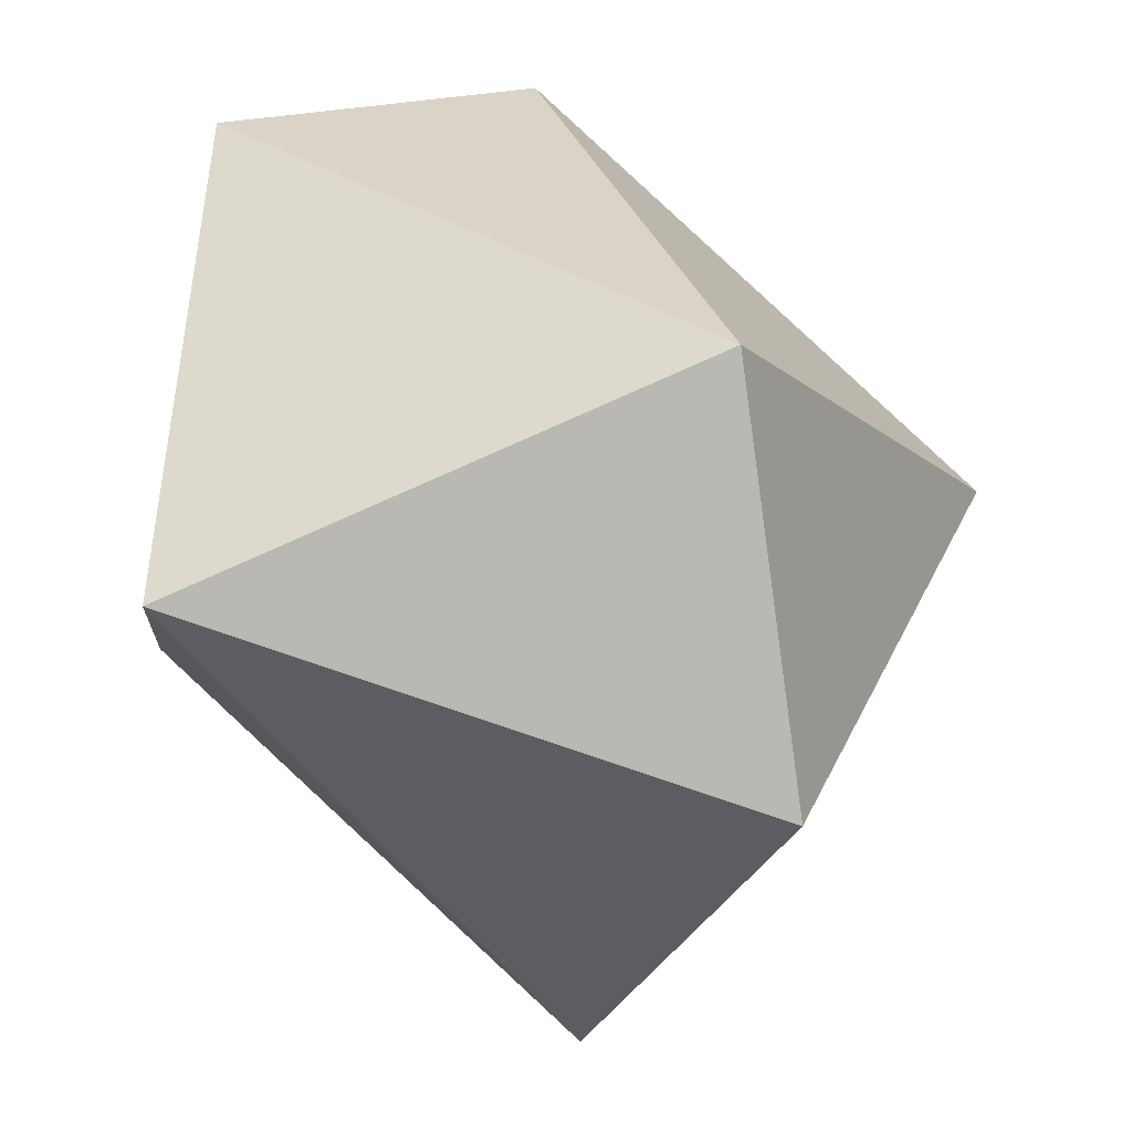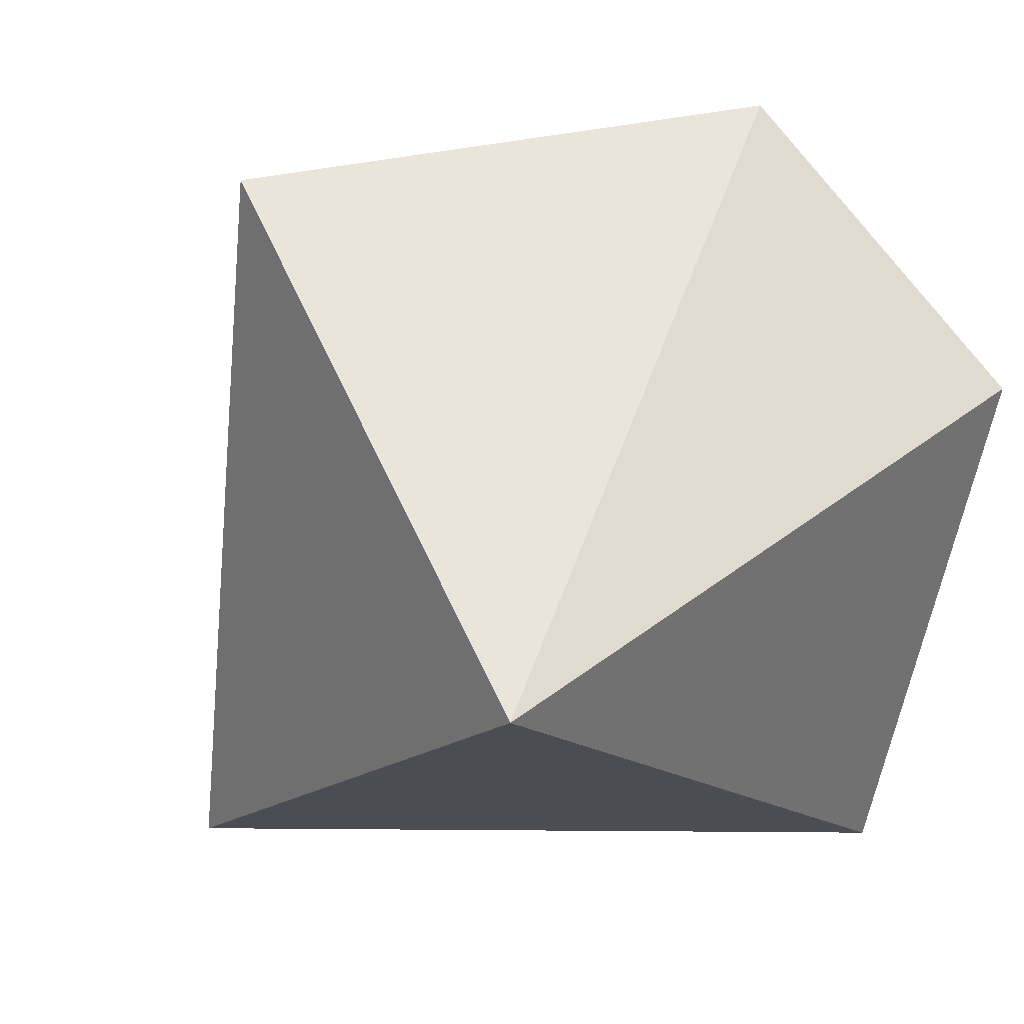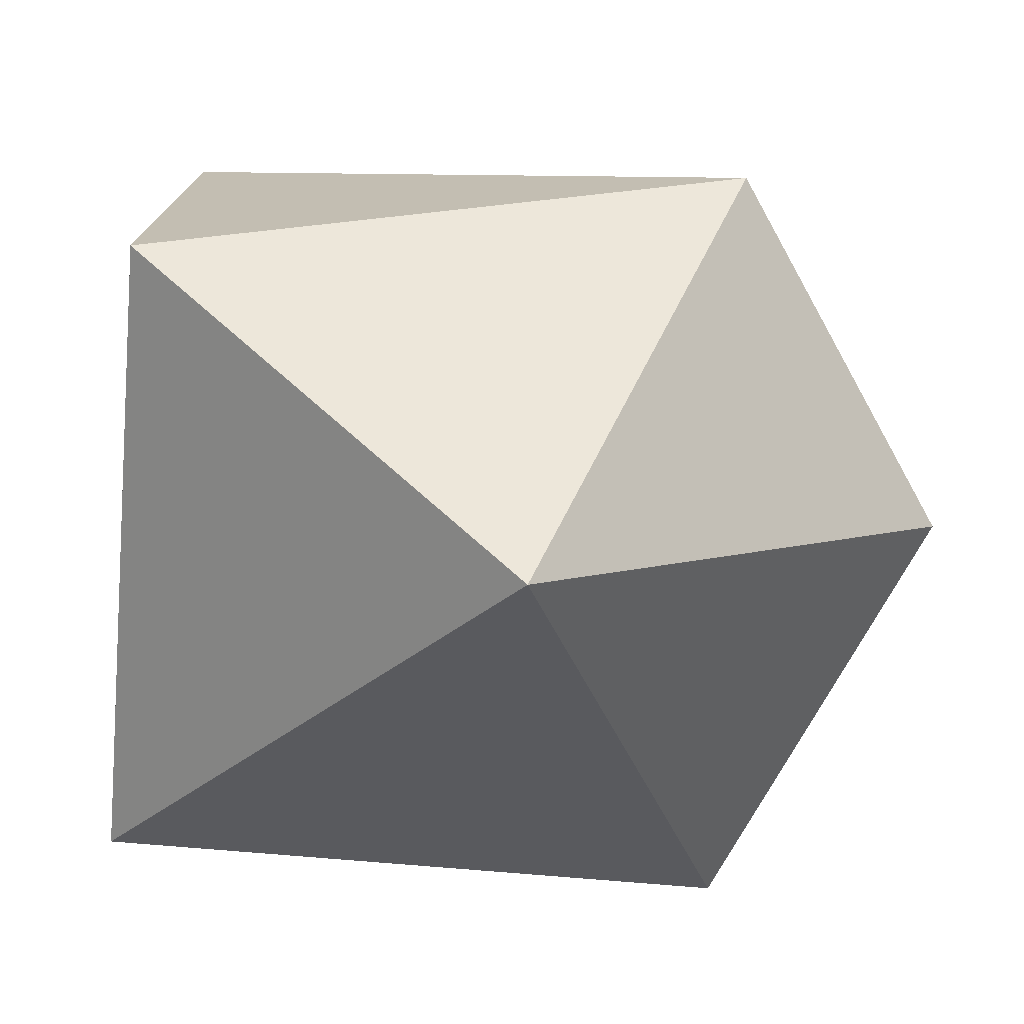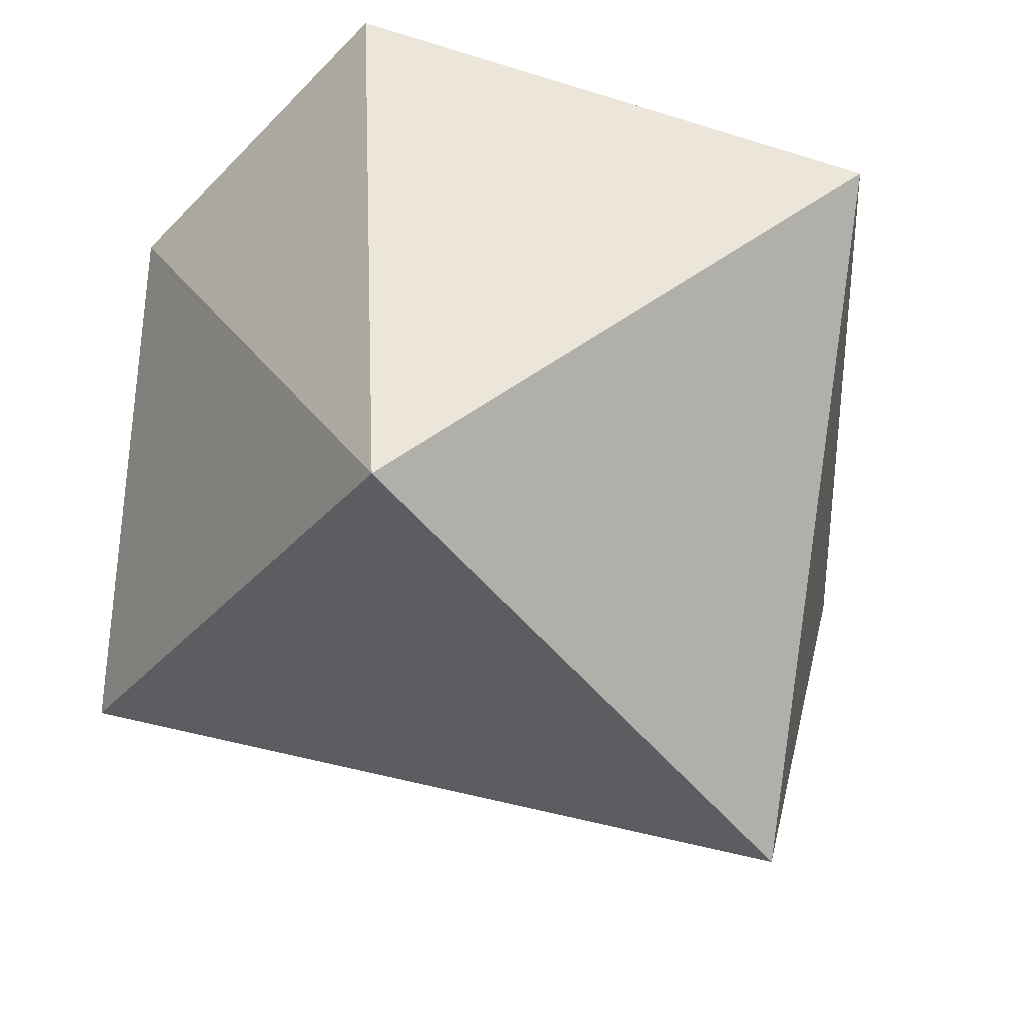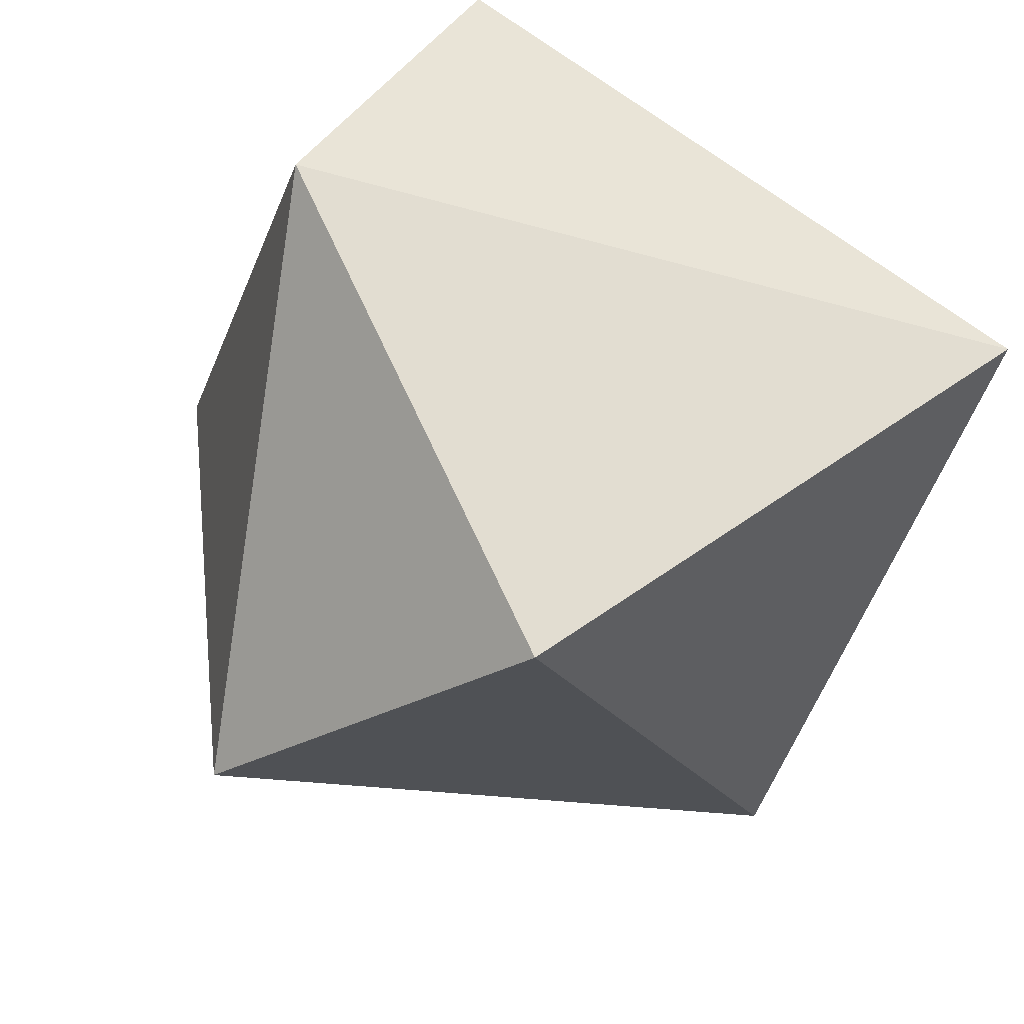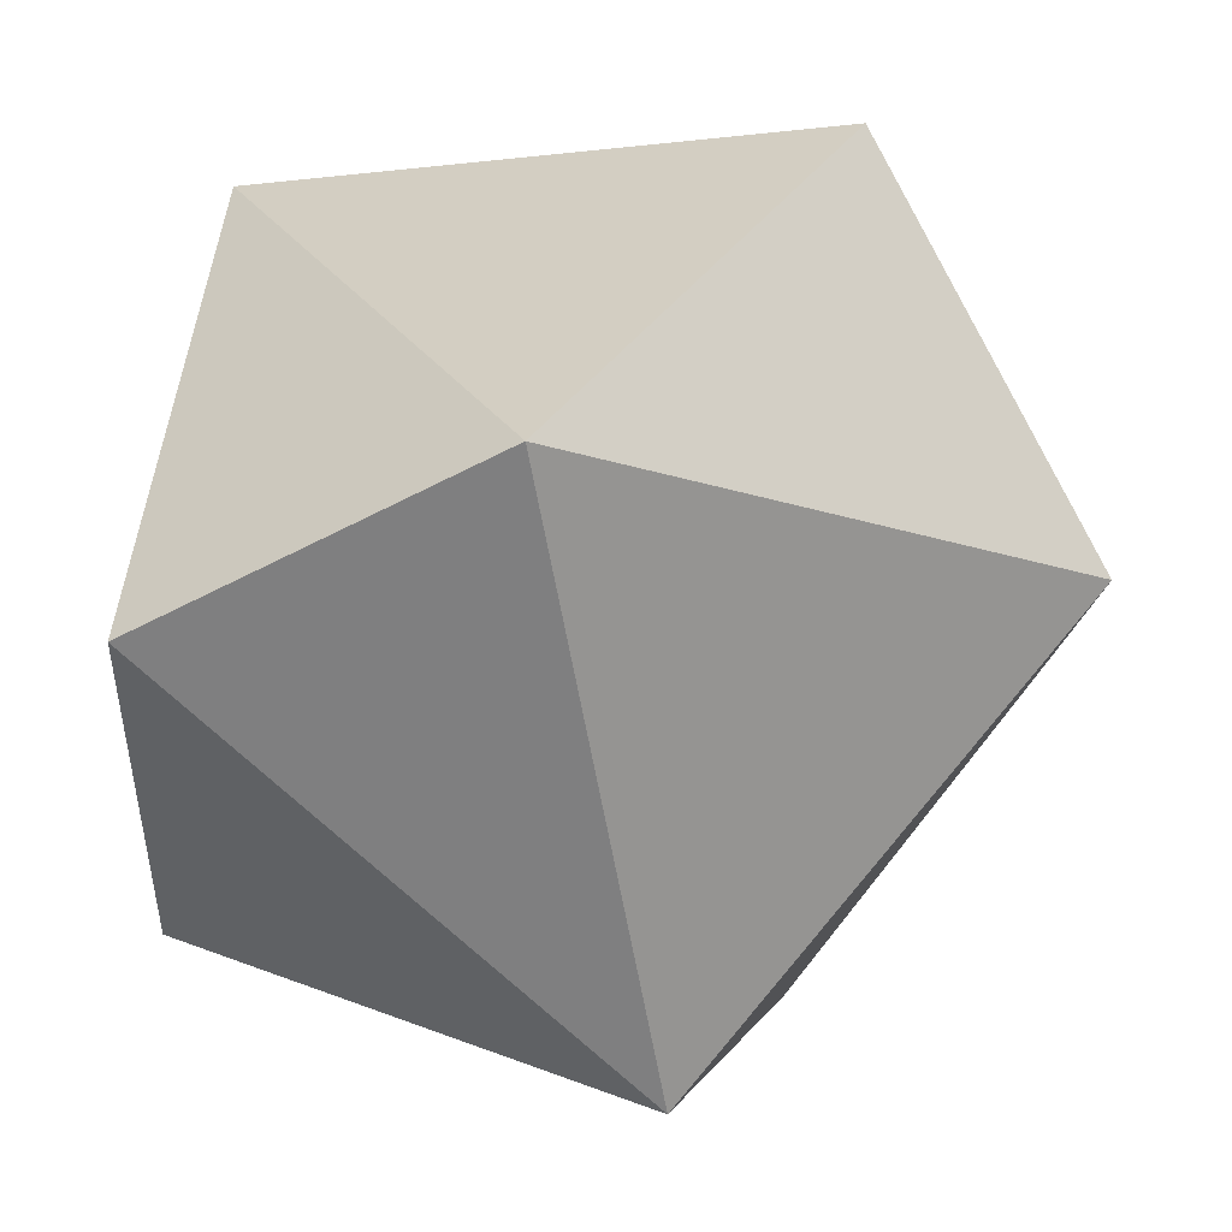
<metadata>
{"format":"obj","ext":"obj","renderer":"f3d","projection":"perspective","resolution":1024,"background":"white","views":[{"elev":39.5,"azim":-4.2,"up":"+Z"},{"elev":42.8,"azim":-122.3,"up":"+Y"},{"elev":31.1,"azim":-55.1,"up":"+Z"},{"elev":-33.9,"azim":-102.5,"up":"+Z"},{"elev":72.4,"azim":136.0,"up":"+Y"},{"elev":40.4,"azim":12.8,"up":"+Y"}]}
</metadata>
<code>
o lodtest_lod-003_lodtest.004
v 0.515 0.8775 -0.4932
v 0.1133 -0.6757 -0.9209
v 0.5243 -1.008 0.06732
v 1.108 0.1864 -0.05908
v 0.4307 -0.5037 0.876
v -0.5985 0.4608 0.8426
v 0.123 0.8875 0.6546
v -0.7459 -0.7068 0.4602
v -0.8565 0.4445 -0.6473
f 9 7 1
f 2 1 4
f 3 4 5
f 4 7 5
f 2 4 3
f 4 1 7
f 5 7 6
f 5 8 3
f 6 7 9
f 9 8 6
f 8 2 3
f 8 9 2
f 9 1 2
f 8 5 6

</code>
